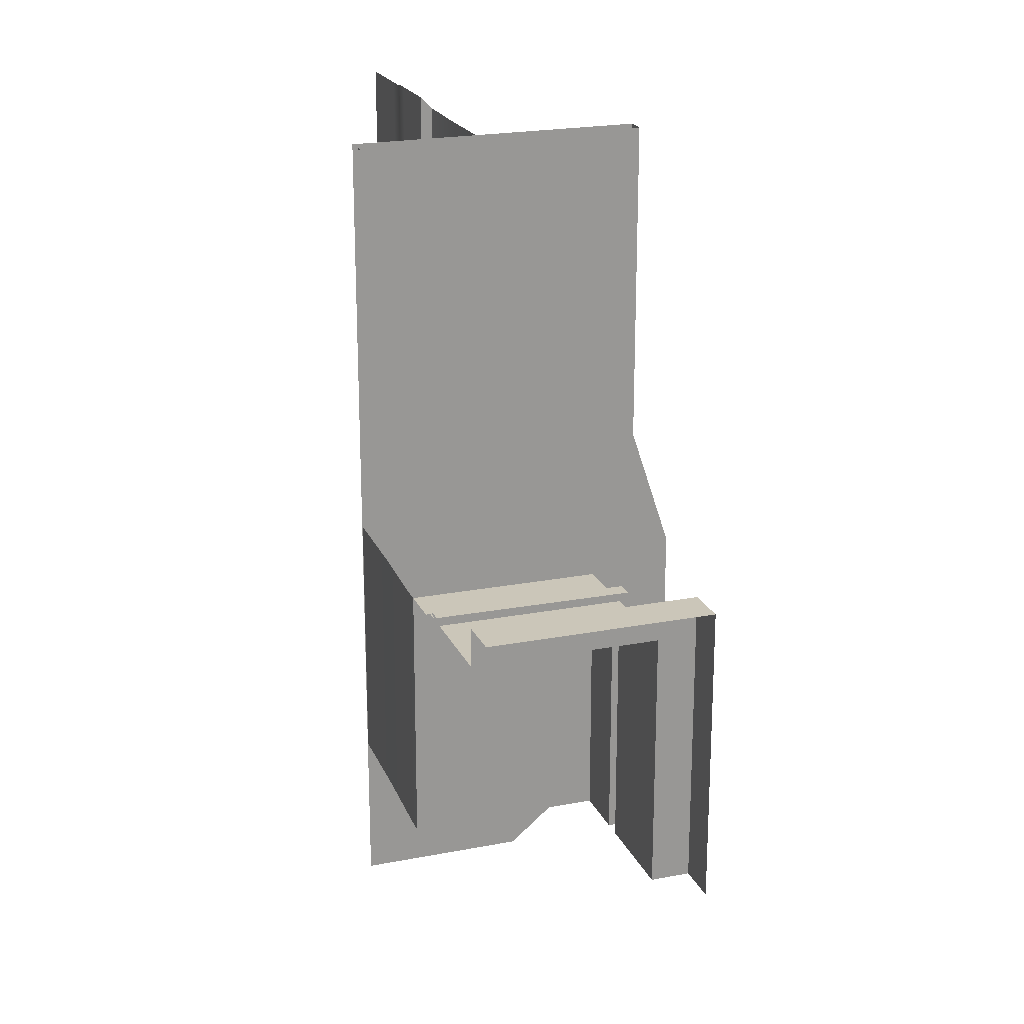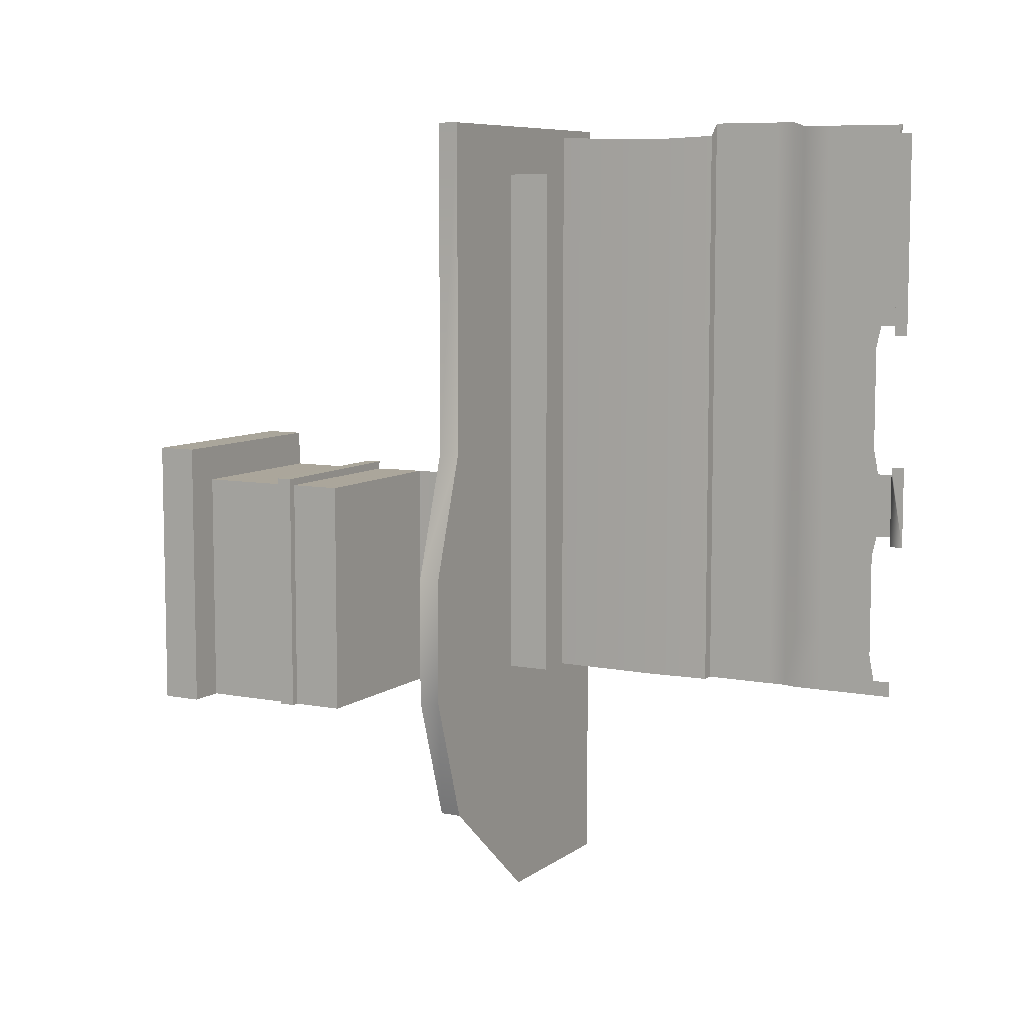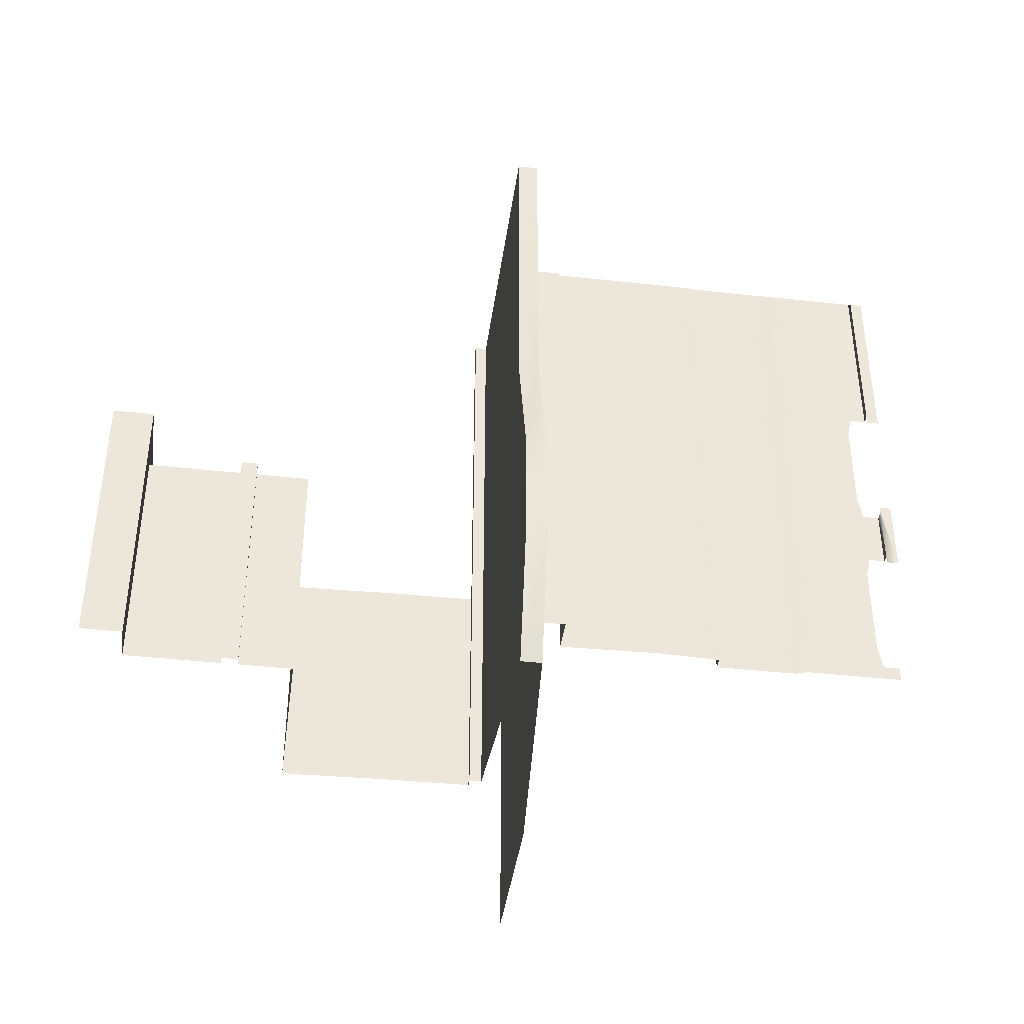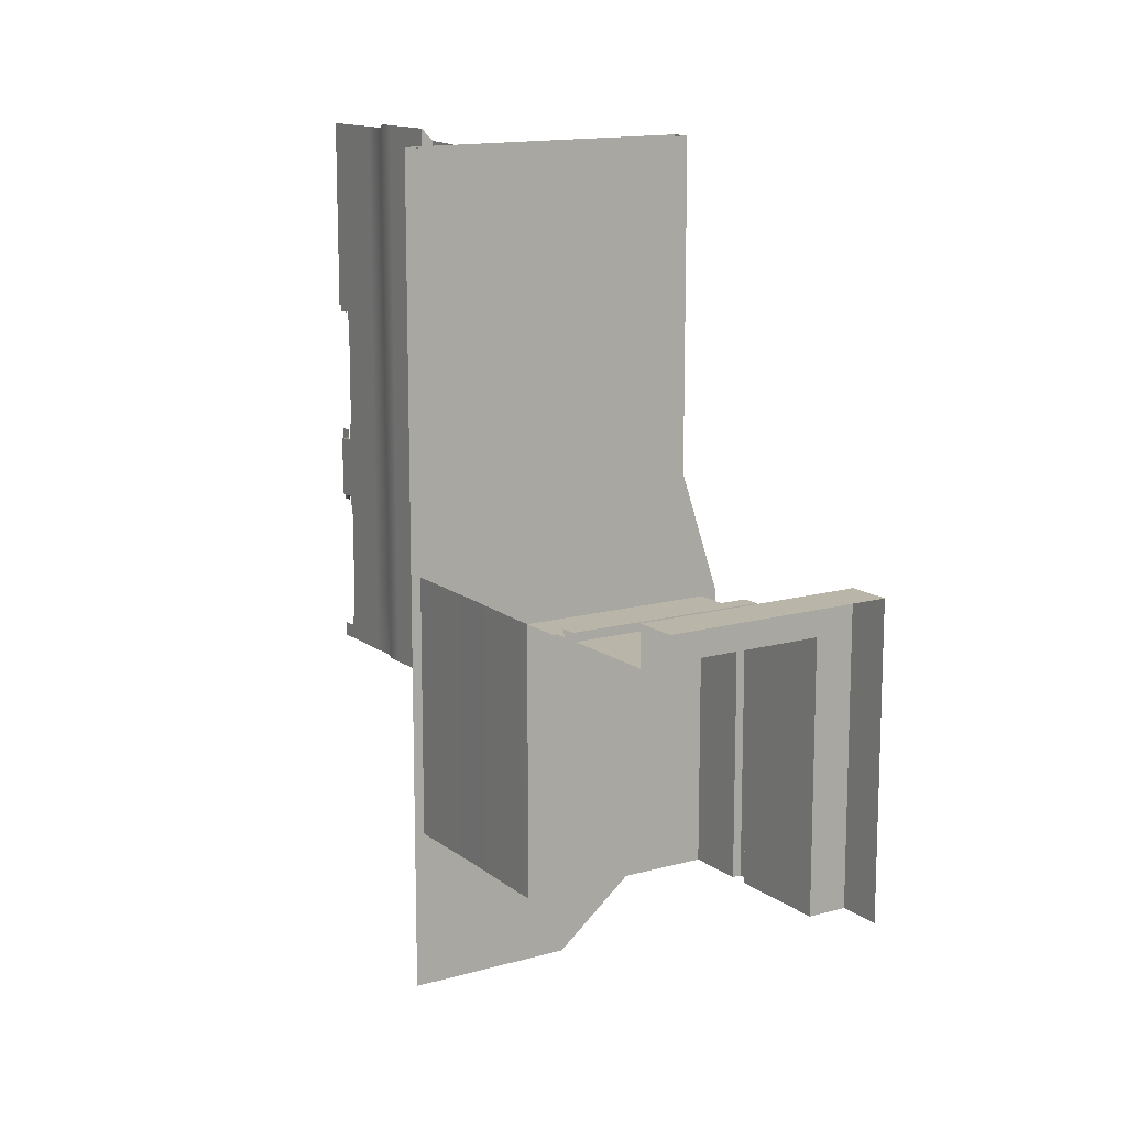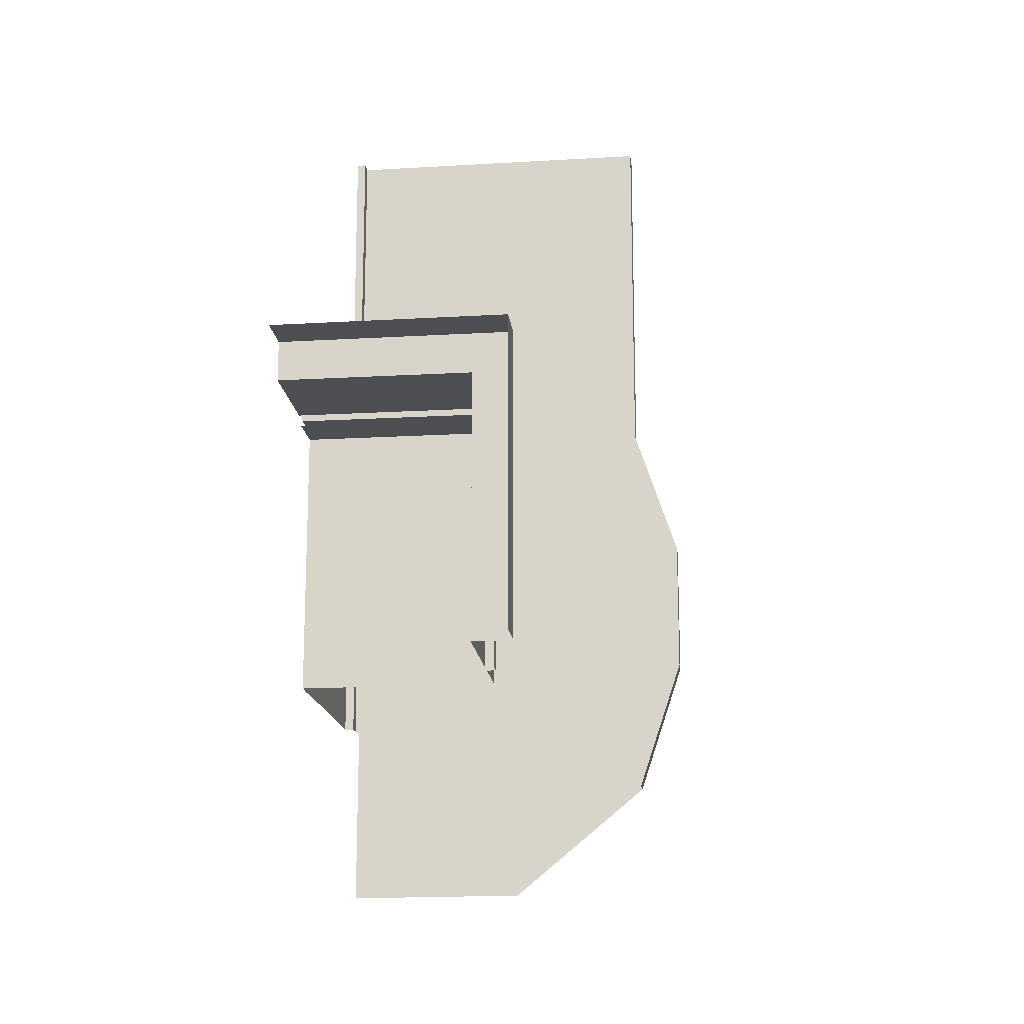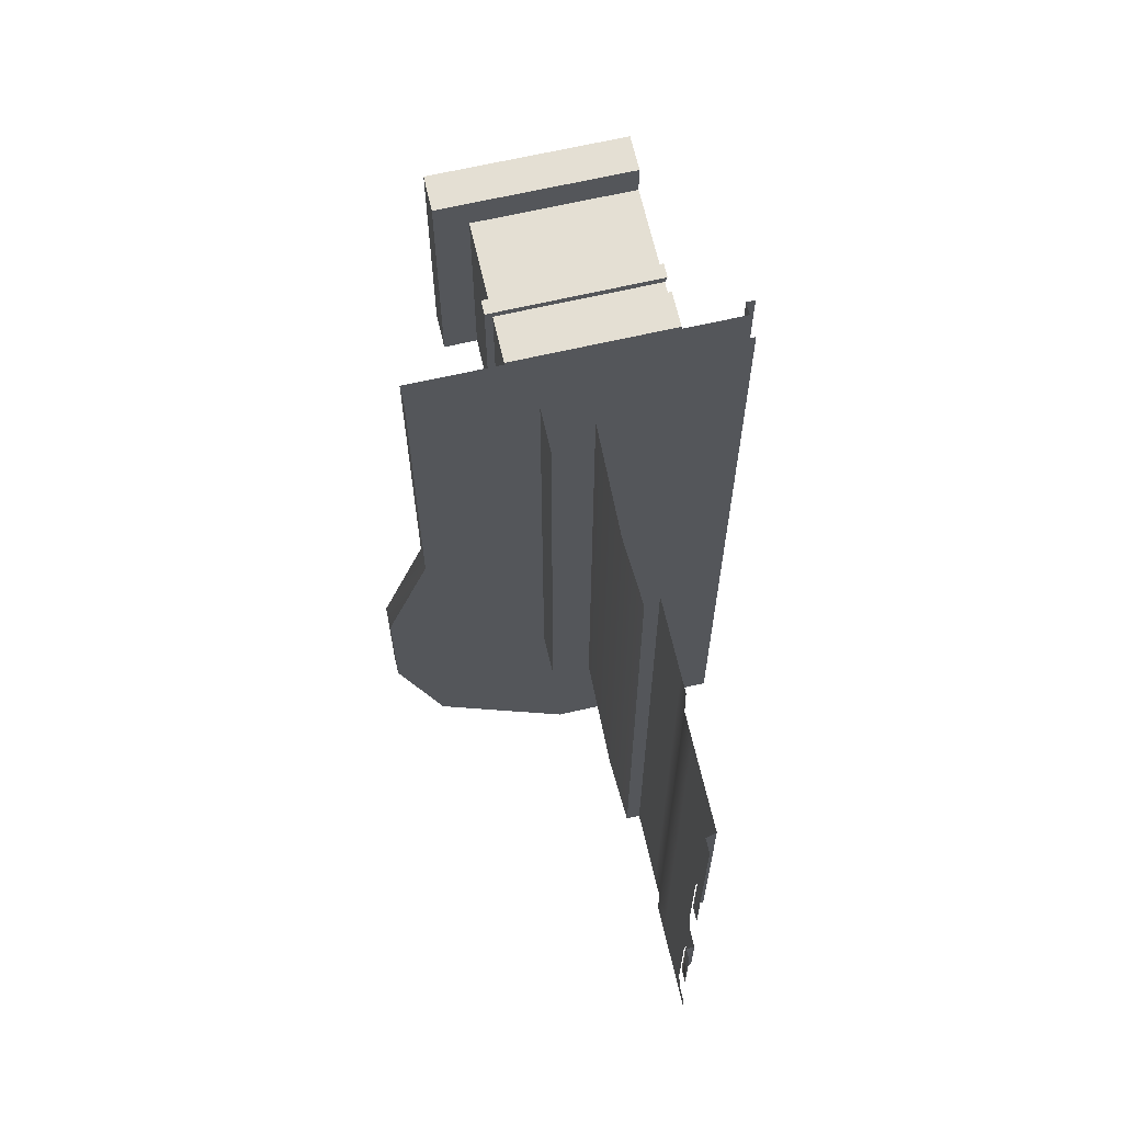
<metadata>
{"format":"obj","ext":"obj","renderer":"f3d","projection":"perspective","resolution":1024,"background":"white","views":[{"elev":21.0,"azim":161.0,"up":"+Z"},{"elev":7.9,"azim":-61.6,"up":"+Z"},{"elev":-40.8,"azim":-97.8,"up":"+Z"},{"elev":13.5,"azim":147.7,"up":"+Z"},{"elev":-17.2,"azim":-173.4,"up":"+Z"},{"elev":66.5,"azim":-13.0,"up":"+Z"}]}
</metadata>
<code>
g _room_wall03A01
v 5131 749.2 -3600
v 5131 749.2 -3749
v 5111 749.2 -3749
v 5111 749.2 -3600
v 5021 1619 -2892
v 5021 1619 -3994
v 5111 1619 -3994
v 5111 1619 -2802
v 5021 1619 -3994
v 5021 1619 -2892
v 5021 1719 -2892
v 5021 1719 -3994
v 5491 2269 -3714
v 5491 2369 -3714
v 5051 2369 -3714
v 5051 2269 -3714
v 5481 2369 -3714
v 5481 2399 -3714
v 5051 2399 -3714
v 5051 2369 -3714
v 4751 1719 -3564
v 4751 1769 -3564
v 4651 1769 -3864
v 4751 1719 -2773
v 4751 1769 -2773
v 5051 2399 -4314
v 5051 2369 -4314
v 5051 2369 -3714
v 5131 749.2 -3249
v 5111 749.2 -3249
v 5111 749.2 -2802
v 5131 749.2 -2782
v 5051 2439 -3714
v 5481 2439 -3714
v 5481 2469 -3714
v 5051 2469 -3714
v 5481 2669 -3624
v 5481 2769 -3624
v 4961 2769 -3623
v 4961 2669 -3623
v 4961 2669 -3623
v 5051 2669 -3714
v 5481 2669 -3714
v 5481 2669 -3624
v 5461 1799 -3714
v 5461 1799 -2774
v 5481 1799 -2774
v 4651 1719 -4164
v 4651 1769 -4164
v 4751 1769 -4464
v 4751 1719 -4464
v 5111 1619 -4135
v 5021 1619 -4135
v 5021 1719 -4135
v 5021 1619 -4135
v 4651 1719 -3864
v 4651 1769 -4164
v 4651 1719 -4164
v 5461 1799 -4314
v 5461 1799 -3714
v 5481 1799 -3714
v 4961 2669 -3623
v 4961 2769 -3623
v 4961 2769 -4314
v 5051 2369 -4314
v 5051 2269 -4314
v 5051 2269 -3714
v 5481 1799 -3414
v 5481 1799 -3714
v 5481 1799 -3114
v 5051 2399 -3714
v 5051 2439 -4314
v 5051 2439 -3714
v 5051 2469 -3714
v 5051 2669 -3714
v 4961 2669 -3623
v 4961 2669 -4314
v 5051 2669 -4314
v 4961 2669 -4314
v 5481 1799 -4314
v 5051 2369 -3714
v 5051 2469 -4314
f 15 13 14
f 13 15 16
f 10 11 9
f 12 9 11
f 9 12 55
f 54 55 12
f 22 24 25
f 24 22 21
f 23 21 22
f 21 23 56
f 57 56 23
f 56 57 58
f 53 52 6
f 7 6 52
f 6 7 5
f 8 5 7
f 19 17 18
f 17 19 20
f 28 26 27
f 26 28 71
f 31 29 30
f 29 31 32
f 35 33 34
f 33 35 36
f 39 37 38
f 37 39 40
f 43 41 42
f 41 43 44
f 47 45 46
f 45 47 70
f 45 68 69
f 68 45 70
f 50 48 49
f 48 50 51
f 61 59 60
f 59 61 80
f 64 62 63
f 62 64 79
f 67 65 66
f 65 67 81
f 74 72 73
f 72 74 82
f 77 75 76
f 75 77 78
f 3 1 2
f 1 3 4
v 5031 2439 -4314
v 5031 2439 -3695
v 5051 2439 -3714
v 5111 749.2 -3249
v 5111 719.2 -3269
v 5111 719.2 -2802
v 5111 1219 -3994
v 5141 1219 -3994
v 5141 1219 -2772
v 5051 2439 -4314
v 5031 2399 -3695
v 5031 2399 -4314
v 5051 2399 -4314
v 5111 749.2 -3269
v 5051 2399 -4314
v 5051 2399 -3714
v 5031 2399 -3695
v 5111 1219 -2802
v 5111 749.2 -2802
v 4651 1769 -4164
v 5461 1769 -3714
v 5461 1769 -4314
v 4751 1719 -3564
v 4651 1719 -4164
v 5060 1719 -4719
v 5461 1719 -3714
v 5461 1719 -2776
v 5031 2439 -3695
v 5488 2439 -3694
v 5481 2439 -3714
v 5111 719.2 -3769
v 5111 719.2 -3580
v 5111 749.2 -3580
v 5111 749.2 -3600
v 5111 749.2 -3769
v 5461 1799 -3714
v 5461 1799 -4314
v 5461 1769 -4314
v 5461 1769 -3714
v 5051 2399 -3714
v 5481 2399 -3714
v 5488 2399 -3694
v 5488 2399 -3694
v 5031 2399 -3695
v 5051 2399 -3714
v 5111 749.2 -3749
v 4751 1769 -4464
v 5461 1799 -2774
v 5461 1799 -3714
v 5461 1769 -3714
v 5461 1769 -2774
v 4751 1769 -3564
v 5051 2439 -3714
v 5111 1219 -4135
v 5141 1219 -4135
v 5141 1219 -3994
v 5111 1219 -3994
v 5491 2269 -4314
v 5491 2269 -3714
v 5051 2269 -3714
v 5051 2269 -4314
v 5461 1769 -3714
v 4751 1769 -3564
v 4751 1769 -2773
v 5461 1769 -2774
v 4651 1769 -3864
v 5461 1719 -4315
v 5461 1719 -4719
v 4751 1719 -2773
v 4751 1719 -4464
v 4651 1719 -3864
f 93 94 95
f 150 149 107
f 108 107 149
f 107 108 105
f 109 105 108
f 105 109 151
f 152 107 106
f 105 106 107
f 106 105 153
f 114 115 113
f 116 113 115
f 113 116 117
f 128 117 116
f 96 87 86
f 88 86 87
f 86 88 101
f 148 134 102
f 103 102 134
f 102 103 104
f 102 104 129
f 91 89 90
f 89 91 100
f 83 85 92
f 85 83 84
f 112 110 111
f 110 112 135
f 120 118 119
f 118 120 121
f 138 136 137
f 136 138 139
f 142 140 141
f 140 142 143
f 146 144 145
f 144 146 147
f 97 98 99
f 122 123 124
f 125 126 127
f 132 130 131
f 130 132 133
v 5131 929.2 -3994
v 5131 800.5 -4040
v 5131 800.5 -3994
v 5131 800.5 -3299
v 5131 929.2 -2782
v 5131 800.5 -3540
v 5105 1369 -4135
v 5111 1219 -4135
v 5111 1219 -3994
v 5105 1369 -3994
v 5104 1369 -2809
v 5111 1619 -2802
v 5111 1619 -3994
v 5485 2029 -3714
v 5485 2029 -4314
v 5481 1799 -4314
v 5131 749.2 -3749
v 5131 749.2 -3600
v 5131 789.2 -3600
v 5481 1799 -3714
v 5131 789.2 -3249
v 5051 2669 -4314
v 5051 2469 -4314
v 5051 2469 -3714
v 5051 2669 -3714
v 5491 2229 -3714
v 5491 2229 -4314
v 5131 789.2 -3749
v 5051 2669 -3714
v 5051 2469 -3714
v 5481 2469 -3714
v 5131 749.2 -3249
v 5131 749.2 -2782
v 5111 1619 -4135
v 5111 1219 -2802
v 5481 2669 -3714
v 5131 749.2 -4135
v 5131 749.2 -4100
v 5131 789.2 -4100
v 5131 929.2 -4135
v 5131 800.5 -3799
f 177 175 176
f 175 177 178
f 162 160 161
f 160 162 163
f 188 163 162
f 163 188 164
f 164 165 163
f 166 163 165
f 163 166 160
f 187 160 166
f 158 157 174
f 157 158 159
f 181 159 158
f 159 181 172
f 170 172 181
f 172 170 171
f 158 185 186
f 185 158 174
f 181 154 194
f 154 181 158
f 154 156 194
f 156 154 155
f 193 155 154
f 155 193 192
f 190 192 193
f 192 190 191
f 179 180 167
f 168 167 180
f 167 168 169
f 169 173 167
f 184 182 183
f 182 184 189
v 5031 2399 -3695
v 5488 2399 -3694
v 5488 2439 -3694
v 5031 2399 -4314
v 5031 2399 -3695
v 5031 2439 -3695
v 5031 2439 -3695
v 5031 2439 -4314
f 197 195 196
f 195 197 201
f 200 198 199
f 198 200 202
v 5131 989.2 -2782
v 5141 1019 -2772
v 5141 1019 -3994
v 5131 989.2 -3994
v 5141 1019 -4135
v 5131 989.2 -4135
v 5131 989.2 -3994
v 5141 1019 -3994
v 5491 2269 -3714
v 5491 2269 -4314
v 5491 2229 -4314
v 5491 2229 -3714
f 205 203 204
f 203 205 206
f 209 207 208
f 207 209 210
f 213 211 212
f 211 213 214
v 5141 1179 -3994
v 5141 1059 -3994
v 5141 1059 -2772
v 5141 1179 -2772
v 5141 1219 -2772
v 5141 1219 -3994
v 5141 1019 -4135
v 5141 1019 -3994
v 5141 1059 -4135
v 5141 1219 -4135
v 5141 1179 -4135
v 5141 1019 -2772
f 224 225 220
f 215 220 225
f 220 215 219
f 218 219 215
f 216 225 223
f 225 216 215
f 217 215 216
f 215 217 218
f 223 221 216
f 222 216 221
f 216 222 217
f 226 217 222
v 5131 929.2 -3994
v 5131 989.2 -3994
v 5131 989.2 -4135
v 5131 929.2 -4135
v 5131 989.2 -3994
v 5131 929.2 -3994
v 5131 929.2 -2782
v 5131 989.2 -2782
f 229 227 228
f 227 229 230
f 233 231 232
f 231 233 234

</code>
